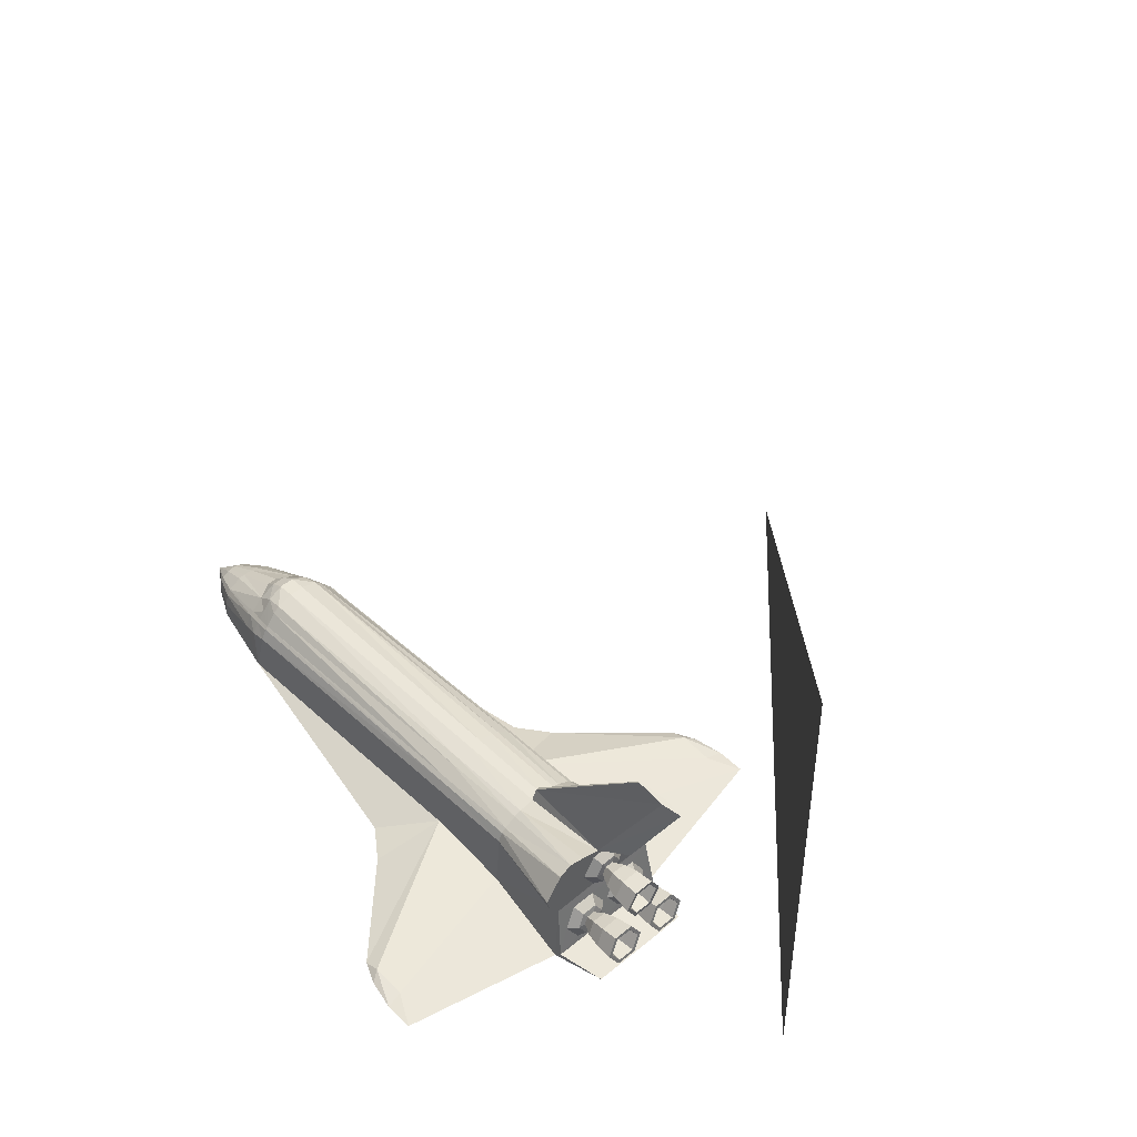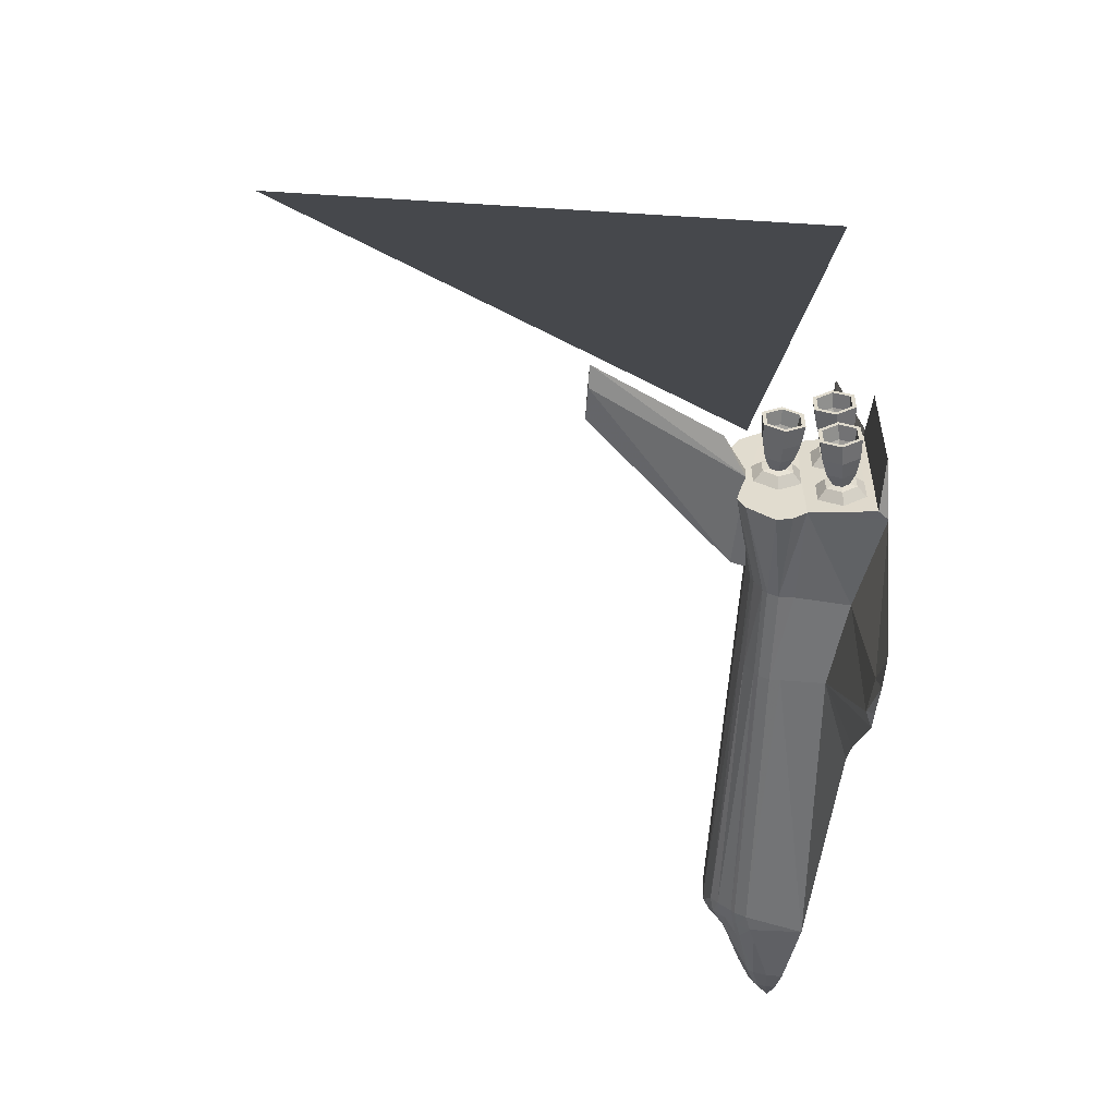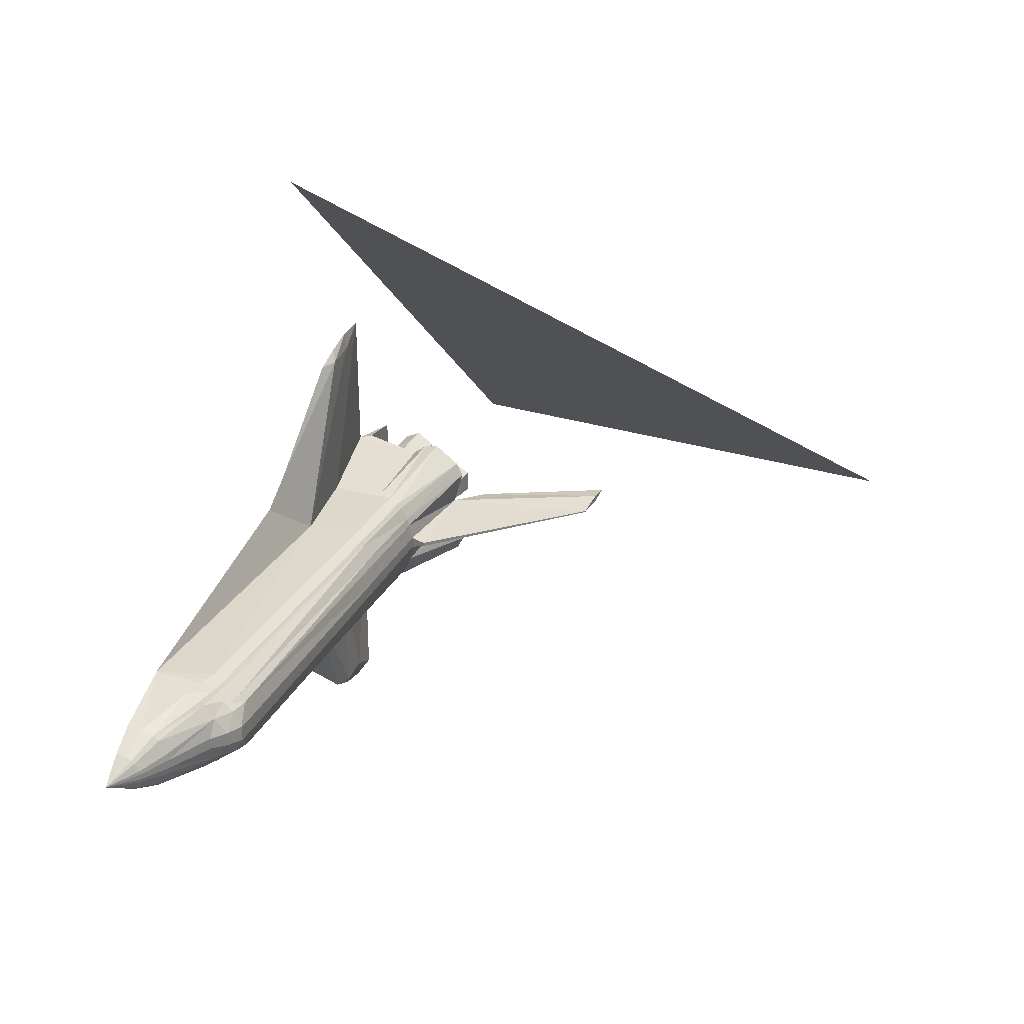
<metadata>
{"format":"obj","ext":"obj","renderer":"f3d","projection":"perspective","resolution":1024,"background":"white","views":[{"elev":47.1,"azim":46.8,"up":"+Z"},{"elev":-56.3,"azim":86.2,"up":"+Y"},{"elev":31.0,"azim":-66.7,"up":"+Y"}]}
</metadata>
<code>
v 2.983 1.08 -1.352
v 2.7 4.334 -0.9479
v 3.18 4.55 -0.9219
v -6.5 0.61 -0.1648
v -7.075 0.393 -0.4952
v -7.075 0.3546 -0.334
v 5.919 -0.7227 -0.07639
v 5.685 -0.7585 -0.3889
v 5.661 -0.6606 -0.2211
v -6.5 0.24 0.1096
v -6.5 0.09882 0.1334
v -5.349 0.4709 0.5661
v 5.03 -0.8151 -0.03938
v 5.03 -0.3104 -0.03939
v 5 -1.21 0.1731
v 1.209 1.08 -1.322
v 2.983 -1.08 -1.352
v 1.209 -1.08 -1.322
v 5.996 0.4029 -0.625
v 5.957 0.2429 -0.3507
v 6.246 0.2098 -0.3103
v 5.571 -0.7164 -0.6735
v 5.906 -0.3674 -0.6997
v 5.906 -0.7582 -0.6997
v 5.996 -0.4029 -0.625
v 5.685 -0.367 -0.3889
v 5.708 -0.4649 -0.5568
v 5.257 0.8812 -0.4489
v 5.295 0.722 -0.722
v 5.152 0.8151 -0.905
v 3.038 4.334 -0.8113
v 5.171 1.31 -1.056
v 6.13 1.1 -1.107
v 5 1.303 -1.26
v 4.998 0.1309 1.193
v 3.093 0.0408 1.276
v 5.942 0.01202 4.157
v -4.649 1.04 0.2095
v 1.209 1.061 0.2038
v 1.209 1.08 -0.6364
v -7.075 -0.393 -0.4952
v -6.5 -0.676 -0.4335
v -6.5 -0.61 -0.1648
v -6.5 0.694 -0.7485
v -6.5 0.676 -0.4335
v -5 1 -0.944
v 4.998 -0.1309 1.193
v 5 -0.539 1.315
v 5 -1.149 1.26
v 3.07 -0.8665 0.7307
v 1.209 -0.6215 0.8547
v 1.209 -0.8752 0.686
v 5.534 -0.5628 -0.4101
v 5 -1.428 0.4421
v 4.998 -0.5046 0.6376
v 5 -1.51 0.7501
v 5.171 -1.31 -1.056
v 5.152 0.3105 -0.905
v 3.07 -0.959 0.6503
v 5.661 0.4649 -0.2211
v 5.919 0.7227 -0.07639
v 5.919 0.4028 -0.07639
v -5.568 0.1192 0.5687
v 5.598 0.09786 0.8061
v 5.873 0.3198 0.6362
v 5.873 0.1599 0.9131
v 5.091 -1.067 -0.4722
v 6.247 0.1274 -0.3102
v 5.812 0.3674 -0.0294
v 5.859 0.172 -0.3645
v 5.166 0.3185 0.6373
v 4.997 0.2524 0.2006
v 4.998 0.5046 0.6376
v 5.184 0.08647 0.7871
v 5.166 0.1592 0.9132
v 6.164 0.1765 0.9413
v 6.165 0.4353 0.6357
v 6.165 0.2177 1.013
v 3.804 -4.682 -0.939
v 3.739 -4.334 -0.877
v 3.038 -4.334 -0.8113
v -7.075 -0.3546 -0.334
v -6.5 -0.523 -0.0488
v 5.957 -0.8826 -0.3507
v 5.708 -0.6606 -0.5568
v 0.8402 -2.48 -1.05
v 1.209 -1.08 -0.6364
v 0.1692 -1.99 -1.063
v -5.568 -0.1192 0.5687
v 5.571 -0.4092 -0.6736
v 5.534 -0.2555 -0.4101
v 5.859 -0.172 -0.3645
v 6.299 -0.3451 -0.6835
v 6.246 -0.2098 -0.3103
v 6.288 -0.3863 -0.613
v -4.999 -0.8703 0.3474
v -4.999 -0.8023 0.4161
v -5.349 -0.7372 0.324
v -6.5 0.523 -0.0488
v -7.075 0.3041 -0.2644
v 5.497 -0.4091 -0.1466
v 5.497 -0.7164 -0.1466
v 5.812 -0.7581 -0.02939
v -5.349 0.9384 -0.03018
v -5.349 0.8142 0.2471
v -4.999 0.8703 0.3474
v 5.219 0.722 -0.1757
v 5.091 1.067 -0.4722
v 6.164 -0.3529 0.6357
v 6.165 -0.2177 1.013
v 6.165 -0.4353 0.6357
v 3.739 4.334 -0.877
v 5.184 -0.08646 0.4875
v 5.166 -0.3185 0.6373
v 5.165 -0.1592 0.3615
v 0.1692 1.99 -1.063
v -4.999 0.6817 0.5692
v -4.649 0.8604 0.497
v -4.999 0.8023 0.4161
v 5.446 0.1536 0.9029
v 5.445 0.3072 0.6369
v 5.184 0.173 0.6373
v -4.65 0.5147 0.8851
v 1.209 0.1302 0.9961
v 1.209 0.4674 0.9223
v 5.685 0.7585 -0.3889
v 5.708 0.6606 -0.5568
v 5.996 0.7227 -0.625
v -7.075 -0.1395 -0.1694
v -6.5 -0.24 0.1096
v -6.5 -0.09882 0.1334
v 5.906 0.3674 -0.6997
v 5.534 0.2555 -0.4101
v 5.571 0.4092 -0.6736
v 5 1.21 0.1731
v 3.07 1.054 0.1633
v 5 1.428 0.4421
v 5.497 0.4091 -0.1466
v 5.255 0.6492 -0.298
v 5.255 0.4763 -0.298
v 5.295 -0.4035 -0.722
v 5.275 -0.3898 -0.4463
v 5.296 -0.4763 -0.5947
v 6.247 -0.1274 -0.3102
v 6.194 -0.3451 0.06319
v 6.203 -0.3863 -0.007583
v 5.152 -0.8151 -0.905
v 5.295 -0.722 -0.722
v 5.906 0.7582 -0.6997
v 5.571 0.7164 -0.6735
v 1.209 -0.9581 0.6104
v 1.209 -1.054 0.4111
v 3.07 -1.054 0.4499
v 5.773 -0.3908 0.6363
v 5.774 -0.1954 0.9747
v 5.446 -0.1536 0.9029
v 0.8402 2.48 -1.05
v 5.759 0 1.665
v 6.614 0.06343 4.157
v 7.044 0 4.157
v 5.772 0.1954 0.2979
v 5.773 0.3908 0.6363
v 3.804 4.682 -0.939
v 5.597 0.1957 0.6366
v 5.597 0.09788 0.4671
v 5.872 0.1599 0.3592
v 5.091 0.05811 -0.4722
v 5.091 -0.05811 -0.4722
v -7.075 0.4034 -0.6843
v 3.07 1.054 0.4499
v 3.07 0.959 0.6503
v 5 1.51 0.7501
v 5.942 -0.01202 4.157
v -5 -1 -0.944
v 1.209 -1.061 0.2038
v 5.957 -0.2429 -0.3507
v 5.661 -0.4649 -0.2211
v 5.255 -0.4763 -0.298
v 6.194 0.3451 0.06319
v 5.812 0.7581 -0.02939
v 5.919 -0.4028 -0.07639
v 5.219 -0.4035 -0.1757
v 5 -1.303 -1.26
v 2.983 -1.08 -0.8806
v 5.152 -0.3105 -0.905
v 5.257 -0.2443 -0.4489
v 3.07 0.1197 0.9964
v 3.07 -0.1197 0.9964
v 3.093 -0.0408 1.276
v 5.03 0.8151 -0.03938
v 5.445 0 0.6369
v 5.598 -0.09787 0.8061
v 5.597 -0.1957 0.6366
v 2.983 1.08 -0.8806
v 5.873 -0.1599 0.9131
v 5.708 0.4649 -0.5568
v 1.209 0.8752 0.686
v 1.209 0.9581 0.6104
v -4.649 0.9223 0.4323
v -4.65 -0.6526 0.7536
v 6.164 -0.2176 0.2586
v 6.164 0.2177 0.2587
v 5.772 -0.1954 0.2979
v 5 1.149 1.26
v 5 0.539 1.315
v 5.661 0.6606 -0.2211
v -5.349 -0.4709 0.5661
v -4.65 0.1607 0.9945
v 1.209 -0.1302 0.9961
v 5.295 0.4035 -0.722
v 5.257 0.2443 -0.4489
v 3.07 -0.4491 0.9294
v -5.3 0.1479 0.811
v -5 0.4912 0.8052
v -5.349 0.7372 0.324
v 5.255 -0.6492 -0.298
v 5.774 0.1954 0.9747
v 3.07 -0.6048 0.8725
v 1.209 -0.4674 0.9223
v 6.164 0.3529 0.6357
v 6.288 0.3863 -0.613
v 5.445 -0.3072 0.6369
v 5.184 -0.08648 0.7871
v 5.184 -0.173 0.6373
v -5 -1.013 0.09453
v -5.349 -0.8142 0.2471
v -7.075 0.1395 -0.1694
v -7.65 0 -0.62
v 4.4 4.682 -0.9529
v -5.349 -0.9384 -0.03018
v 6.194 -0.7804 0.0632
v 6.247 -0.9981 -0.3101
v 6.246 -0.9157 -0.3103
v 5.859 -0.9535 -0.3645
v 6.299 -0.7804 -0.6835
v -4.65 0.6526 0.7536
v 2.7 -4.334 -0.9479
v -7.075 -0.3041 -0.2644
v 5.445 -0.1536 0.3708
v 5.534 0.5628 -0.4101
v 5.275 0.3898 -0.4463
v 5.219 0.4035 -0.1757
v 5.859 0.9535 -0.3645
v 5.534 0.87 -0.41
v 5.497 0.7164 -0.1466
v 1.209 1.054 0.4111
v 3.07 -1.054 0.1633
v 5.184 0.08649 0.4875
v 5.597 -0.09785 0.4671
v -4.999 -0.6817 0.5692
v 6.164 -0.1765 0.9413
v 5.957 0.8826 -0.3507
v -4.649 -1.04 0.2095
v -7.075 0.05745 -0.1551
v -5 1.013 0.09453
v 4.997 -0.2523 0.2006
v -5.3 -0.1479 0.811
v -5 -0.1607 0.9807
v 5.812 -0.3674 -0.0294
v 5.257 -0.8812 -0.4489
v 5.219 -0.722 -0.1757
v 5.873 -0.3198 0.6361
v 5.534 -0.87 -0.41
v 3.18 -4.55 -0.9219
v 5.685 0.367 -0.3889
v 6.203 0.3863 -0.007583
v 6.299 0.3451 -0.6835
v 5.275 -0.7357 -0.4463
v 6.163 0.1765 0.33
v 6.163 -0.1764 0.33
v 5.445 0.1536 0.3708
v -4.649 -0.8604 0.497
v 5.996 -0.7227 -0.625
v 5.166 -0.1593 0.9131
v 1.209 0.6215 0.8547
v 6.13 -1.1 -1.107
v 4.998 0.2523 1.075
v -5 0.1607 0.9807
v 6.194 0.7804 0.0632
v 5.03 0.3104 -0.03939
v 5.165 0.1593 0.3615
v -4.907 0.6202 0.6865
v 5.296 0.4763 -0.5947
v 4.998 -0.2523 1.075
v 6.246 0.9157 -0.3103
v -4.907 -0.6202 0.6865
v -5 -0.4912 0.8052
v 3.07 0.8665 0.7307
v -7.075 -0.4034 -0.6843
v -7.075 -0.05745 -0.1551
v 3.07 0.4491 0.9294
v 6.288 0.7392 -0.613
v -4.65 -0.5147 0.8851
v 6.299 0.7804 -0.6835
v 5 0.874 1.399
v 3.07 0.6048 0.8725
v -6.5 -0.694 -0.7485
v 6.203 0.7392 -0.007574
v 4.4 -4.682 -0.9529
v 6.247 0.9981 -0.3101
v -4.65 -0.1607 0.9945
v 6.288 -0.7392 -0.613
v 6.203 -0.7392 -0.007574
v 5.872 -0.1599 0.3591
v 6.614 -0.06343 4.157
v -4.649 -0.9223 0.4323
v 5.275 0.7357 -0.4463
v 5.296 0.6492 -0.5947
v 5.296 -0.6492 -0.5947
v 5 -0.874 1.399
v 10 0 0
v 0 10 0
v 10 0 10
f 1 2 3
f 4 5 6
f 7 8 9
f 10 11 12
f 13 14 15
f 16 17 18
f 19 20 21
f 22 23 24
f 25 26 27
f 28 29 30
f 2 31 3
f 32 33 34
f 35 36 37
f 38 39 40
f 41 42 43
f 44 45 46
f 47 48 49
f 50 51 52
f 27 26 53
f 54 55 56
f 57 32 58
f 59 50 52
f 60 61 62
f 11 63 12
f 64 65 66
f 57 67 15
f 68 69 70
f 71 72 73
f 74 71 75
f 76 77 78
f 79 80 81
f 82 43 83
f 84 85 8
f 86 87 88
f 11 89 63
f 90 91 92
f 93 94 95
f 96 97 98
f 99 6 100
f 101 102 103
f 104 105 106
f 107 28 108
f 109 110 111
f 40 112 31
f 113 114 115
f 18 116 16
f 117 118 119
f 120 121 122
f 123 124 125
f 126 127 128
f 129 130 131
f 132 133 134
f 41 43 82
f 135 136 137
f 138 139 140
f 141 142 143
f 144 145 146
f 147 141 148
f 149 134 150
f 151 152 153
f 154 155 156
f 1 157 2
f 158 159 160
f 77 161 162
f 3 163 1
f 160 47 158
f 164 165 166
f 58 167 168
f 45 44 169
f 170 171 172
f 36 173 37
f 174 87 175
f 176 177 26
f 142 178 101
f 111 110 155
f 179 180 69
f 94 146 181
f 168 14 182
f 183 184 80
f 185 186 141
f 187 188 189
f 135 190 108
f 191 192 193
f 40 194 112
f 26 177 53
f 192 66 195
f 127 196 19
f 197 198 199
f 52 51 200
f 95 94 176
f 99 10 12
f 157 40 31
f 18 88 116
f 201 111 154
f 202 201 203
f 1 16 157
f 4 45 5
f 35 204 205
f 34 194 136
f 60 206 61
f 143 142 91
f 207 130 83
f 208 209 124
f 210 211 167
f 212 188 209
f 12 213 214
f 215 12 117
f 144 146 94
f 191 164 64
f 174 44 46
f 212 48 47
f 95 176 25
f 178 216 102
f 147 185 141
f 155 217 120
f 218 219 51
f 220 202 77
f 212 209 219
f 128 19 221
f 78 77 162
f 222 223 224
f 225 96 226
f 10 100 227
f 169 228 5
f 163 229 34
f 225 226 230
f 88 87 174
f 64 164 65
f 231 232 233
f 234 24 235
f 73 137 172
f 118 236 197
f 237 81 87
f 82 83 238
f 239 224 113
f 240 126 206
f 241 140 242
f 243 150 244
f 154 156 222
f 47 49 56
f 180 244 245
f 243 149 150
f 246 39 38
f 87 247 175
f 121 248 122
f 191 249 165
f 22 90 23
f 250 207 98
f 251 76 78
f 171 204 172
f 3 31 163
f 206 126 252
f 253 96 225
f 143 91 90
f 227 228 254
f 104 106 255
f 15 72 256
f 74 122 71
f 213 257 258
f 5 228 6
f 163 34 1
f 94 181 176
f 124 188 187
f 103 234 232
f 91 101 259
f 13 260 261
f 155 120 156
f 131 11 254
f 193 195 262
f 263 24 234
f 103 232 231
f 34 136 135
f 8 85 53
f 102 263 234
f 195 76 251
f 202 203 161
f 237 87 86
f 264 81 237
f 116 40 157
f 265 62 20
f 54 15 256
f 83 43 226
f 164 166 65
f 248 113 115
f 133 138 140
f 262 251 109
f 16 1 17
f 207 89 131
f 153 247 15
f 20 62 266
f 263 22 24
f 221 68 267
f 253 175 152
f 105 215 119
f 221 21 68
f 268 22 263
f 269 270 201
f 162 161 271
f 240 60 265
f 272 151 52
f 84 273 85
f 67 148 260
f 192 64 66
f 183 34 33
f 224 274 114
f 171 246 198
f 20 266 21
f 273 27 85
f 255 199 38
f 228 41 82
f 236 275 197
f 273 25 27
f 59 49 50
f 178 102 101
f 183 276 57
f 47 277 35
f 278 123 214
f 39 194 40
f 266 279 179
f 242 190 280
f 166 270 269
f 181 7 9
f 71 281 72
f 85 27 53
f 104 255 46
f 123 282 214
f 86 18 17
f 72 137 73
f 283 241 211
f 240 265 196
f 139 28 107
f 274 277 284
f 61 252 285
f 250 286 287
f 171 288 204
f 70 69 138
f 99 12 215
f 228 289 41
f 228 129 290
f 35 205 291
f 46 116 88
f 128 221 292
f 65 166 269
f 149 132 134
f 29 210 58
f 70 138 133
f 51 219 293
f 72 135 137
f 17 79 264
f 125 124 187
f 262 195 251
f 285 292 294
f 45 104 46
f 129 131 290
f 174 175 253
f 240 206 60
f 118 199 106
f 204 295 205
f 197 296 288
f 289 42 41
f 14 167 280
f 297 169 44
f 61 285 298
f 272 286 250
f 176 181 177
f 270 109 111
f 15 135 72
f 287 200 293
f 58 32 30
f 217 121 120
f 183 80 299
f 63 89 257
f 73 172 277
f 113 224 114
f 238 129 228
f 58 168 185
f 279 300 243
f 278 301 208
f 232 235 302
f 233 273 84
f 287 286 200
f 35 172 204
f 92 145 144
f 57 33 32
f 150 134 283
f 117 282 118
f 156 74 223
f 191 165 164
f 213 258 278
f 14 168 167
f 174 297 44
f 67 147 148
f 180 243 244
f 62 298 266
f 158 35 159
f 135 108 32
f 109 251 110
f 67 13 15
f 161 203 239
f 303 84 7
f 83 130 129
f 181 9 177
f 17 1 34
f 63 257 213
f 39 136 194
f 90 92 23
f 216 268 263
f 304 262 109
f 46 40 116
f 81 80 184
f 224 223 274
f 4 104 45
f 69 180 245
f 135 14 280
f 100 228 227
f 56 153 54
f 232 302 233
f 125 187 291
f 206 252 61
f 135 280 190
f 267 70 132
f 17 183 79
f 182 261 216
f 37 173 305
f 199 246 38
f 215 4 99
f 81 184 87
f 146 303 7
f 56 284 47
f 253 151 306
f 289 297 42
f 249 262 304
f 25 176 26
f 220 269 202
f 242 107 190
f 97 306 272
f 300 149 243
f 196 20 19
f 179 279 180
f 98 207 83
f 91 259 92
f 269 201 202
f 298 300 279
f 230 226 43
f 119 215 117
f 146 7 181
f 138 245 139
f 136 170 137
f 69 245 138
f 294 132 149
f 307 308 29
f 285 294 300
f 309 143 90
f 15 183 57
f 151 153 59
f 252 292 285
f 257 207 287
f 110 78 217
f 211 242 280
f 186 178 142
f 199 198 246
f 135 15 14
f 54 256 55
f 201 154 203
f 308 283 210
f 309 90 22
f 281 256 72
f 126 128 252
f 29 58 30
f 57 58 185
f 304 109 270
f 122 248 281
f 97 272 250
f 255 106 199
f 6 228 100
f 115 114 55
f 56 55 284
f 99 4 6
f 66 220 76
f 115 55 256
f 28 30 108
f 37 305 159
f 47 284 277
f 171 170 246
f 240 196 127
f 49 59 56
f 134 241 283
f 244 150 308
f 216 263 102
f 30 32 108
f 283 211 210
f 163 112 229
f 217 162 121
f 47 189 188
f 294 267 132
f 141 186 142
f 214 282 117
f 142 101 91
f 114 284 55
f 297 289 169
f 86 88 18
f 219 301 293
f 15 247 184
f 46 88 174
f 21 266 179
f 302 95 25
f 174 225 230
f 183 33 276
f 75 73 277
f 292 267 294
f 159 305 160
f 219 209 301
f 75 71 73
f 267 68 70
f 14 261 182
f 204 288 296
f 47 35 158
f 148 141 143
f 118 106 119
f 17 34 183
f 66 65 220
f 229 194 34
f 298 285 300
f 121 271 248
f 197 199 118
f 150 283 308
f 245 244 307
f 111 155 154
f 187 189 36
f 157 31 2
f 183 299 79
f 303 233 84
f 271 113 248
f 292 221 267
f 268 309 22
f 282 236 118
f 131 254 290
f 239 222 224
f 174 253 225
f 11 10 227
f 271 239 113
f 105 119 106
f 123 236 282
f 272 306 151
f 24 93 235
f 38 40 46
f 250 98 97
f 275 125 291
f 223 74 75
f 4 105 104
f 31 112 163
f 240 127 126
f 215 105 4
f 83 129 238
f 35 37 159
f 87 184 247
f 253 306 96
f 261 260 268
f 248 115 281
f 168 182 186
f 83 226 98
f 287 293 258
f 123 208 124
f 122 281 71
f 162 271 121
f 299 80 79
f 251 78 110
f 62 61 298
f 21 179 68
f 193 192 195
f 265 60 62
f 203 222 239
f 204 296 295
f 140 107 242
f 235 95 302
f 245 307 139
f 236 123 275
f 208 301 209
f 35 291 187
f 233 302 273
f 139 307 28
f 13 67 260
f 212 310 48
f 101 103 259
f 174 230 42
f 249 193 262
f 222 156 223
f 187 36 35
f 275 123 125
f 57 147 67
f 145 303 146
f 261 268 216
f 177 9 53
f 57 276 33
f 198 197 288
f 229 112 194
f 259 231 145
f 23 144 93
f 107 108 190
f 266 298 279
f 234 235 232
f 211 280 167
f 252 128 292
f 203 154 222
f 52 200 272
f 293 301 258
f 291 295 296
f 247 152 175
f 51 293 200
f 124 209 188
f 310 218 50
f 39 246 170
f 51 50 218
f 9 8 53
f 218 212 219
f 186 182 178
f 274 75 277
f 19 21 221
f 148 143 309
f 153 56 59
f 308 210 29
f 102 234 103
f 241 242 211
f 77 202 161
f 235 93 95
f 133 140 241
f 287 258 257
f 78 162 217
f 54 153 15
f 160 305 47
f 65 269 220
f 244 308 307
f 96 98 226
f 250 287 207
f 195 66 76
f 24 23 93
f 210 167 58
f 97 96 306
f 198 288 171
f 93 144 94
f 11 131 89
f 207 131 130
f 156 120 74
f 191 64 192
f 237 86 17
f 170 172 137
f 57 185 147
f 165 249 304
f 15 184 183
f 310 212 218
f 278 258 301
f 207 257 89
f 161 239 271
f 213 278 214
f 188 212 47
f 10 99 100
f 23 92 144
f 14 13 261
f 59 52 151
f 114 274 284
f 275 291 296
f 260 309 268
f 185 168 186
f 134 133 241
f 174 42 297
f 32 34 135
f 11 227 254
f 48 310 49
f 16 116 157
f 166 304 270
f 196 265 20
f 264 237 17
f 310 50 49
f 254 228 290
f 247 153 152
f 7 84 8
f 165 304 166
f 230 43 42
f 39 170 136
f 259 103 231
f 92 259 145
f 302 25 273
f 279 243 180
f 110 217 155
f 305 189 47
f 255 38 46
f 253 152 151
f 277 172 35
f 123 278 208
f 300 294 149
f 145 231 303
f 311 312 313
f 127 19 128
f 182 216 178
f 68 179 69
f 205 295 291
f 305 173 189
f 45 169 5
f 307 29 28
f 79 81 264
f 36 189 173
f 63 213 12
f 132 70 133
f 140 139 107
f 289 228 169
f 12 214 117
f 228 82 238
f 120 122 74
f 223 75 274
f 197 275 296
f 191 193 249
f 281 115 256
f 260 148 309
f 231 233 303
f 76 220 77
f 272 200 286
f 270 111 201

</code>
